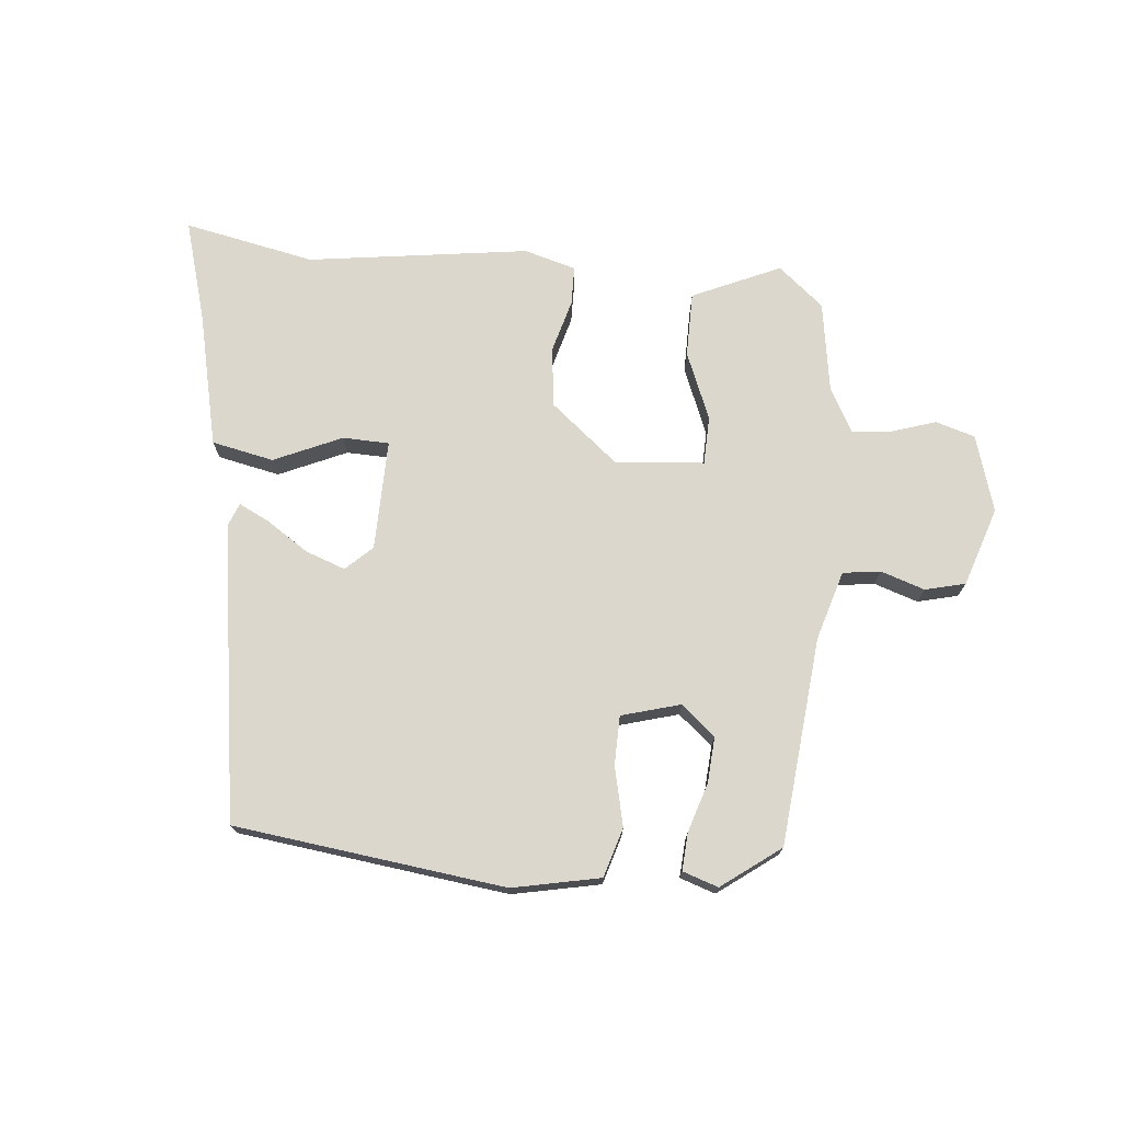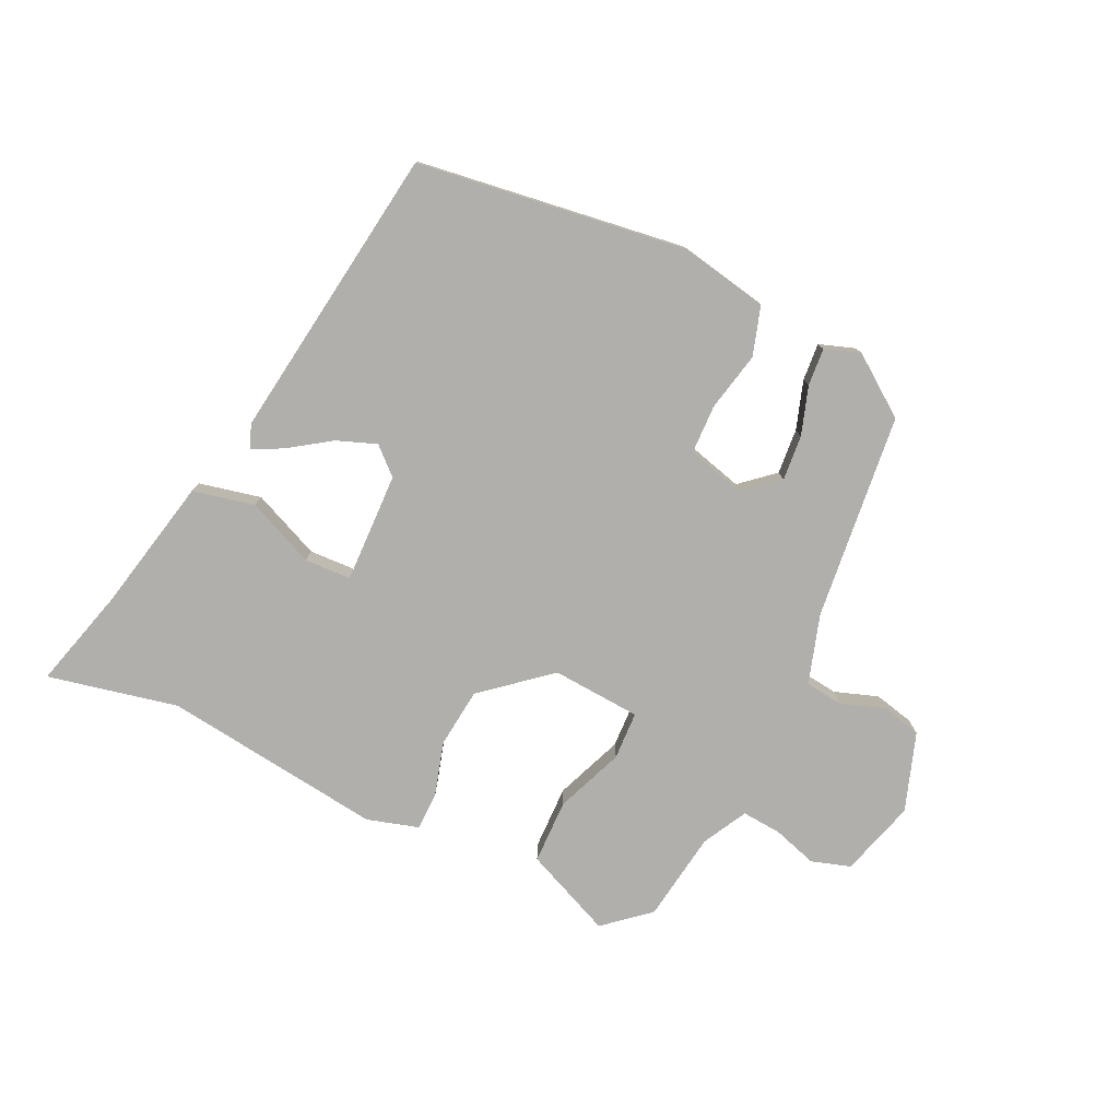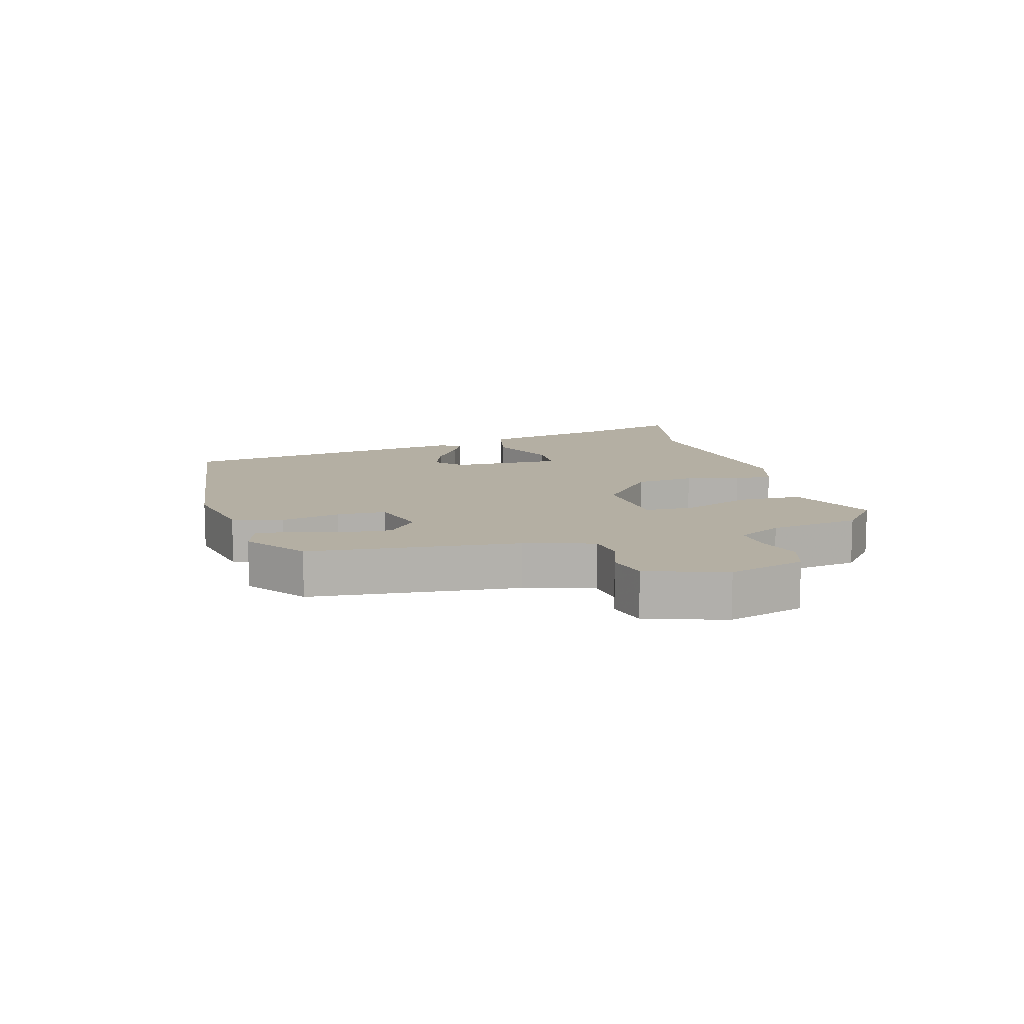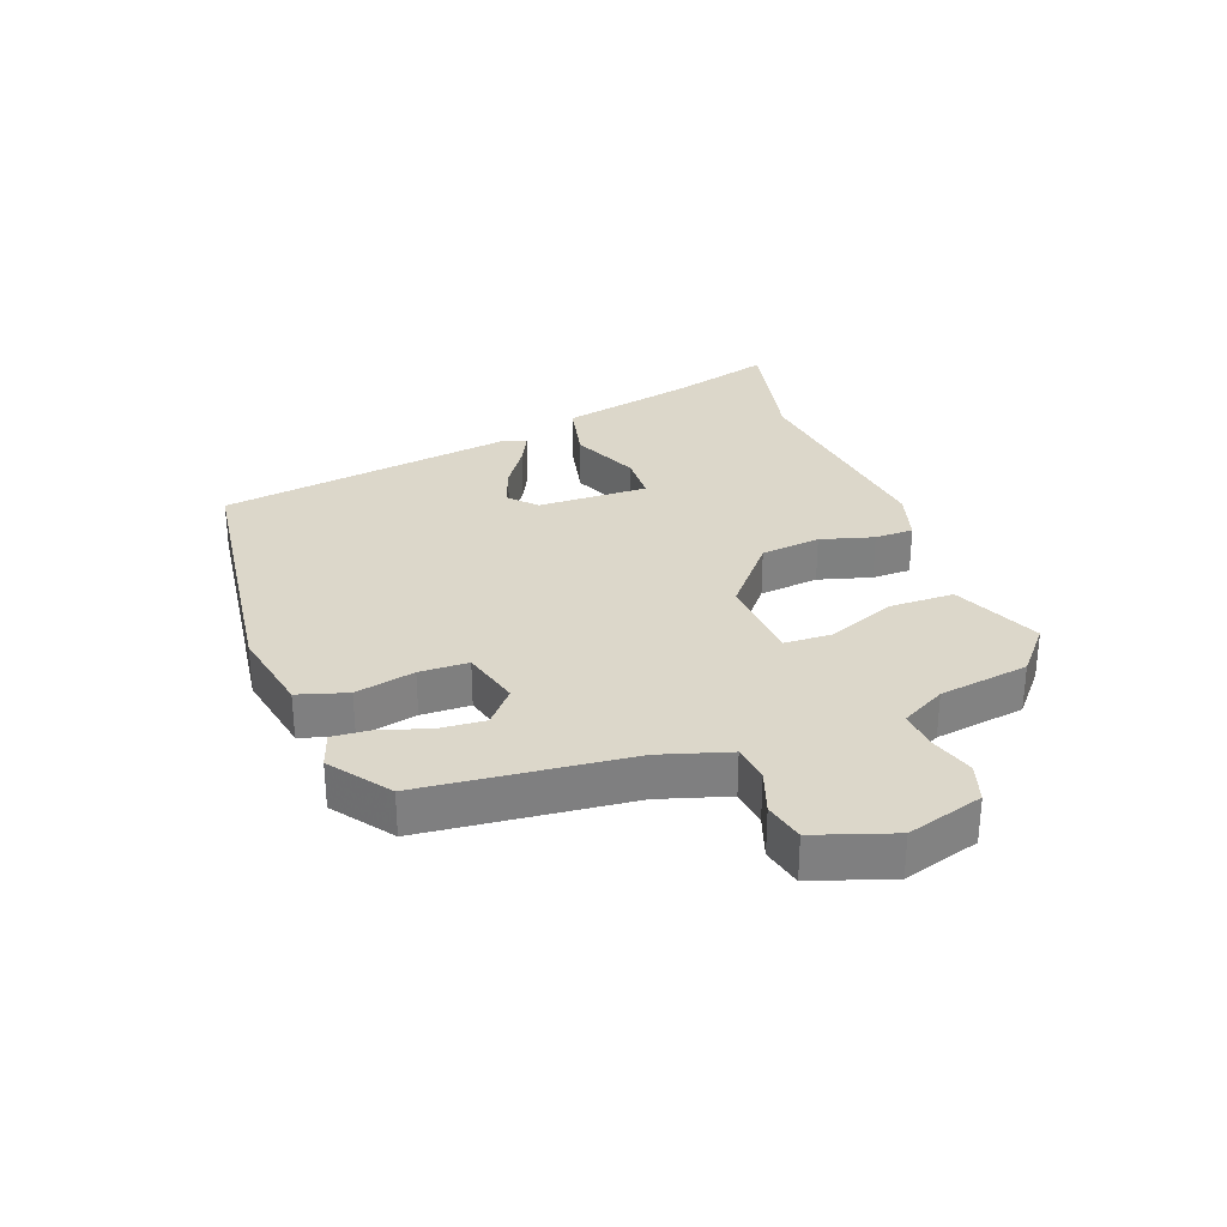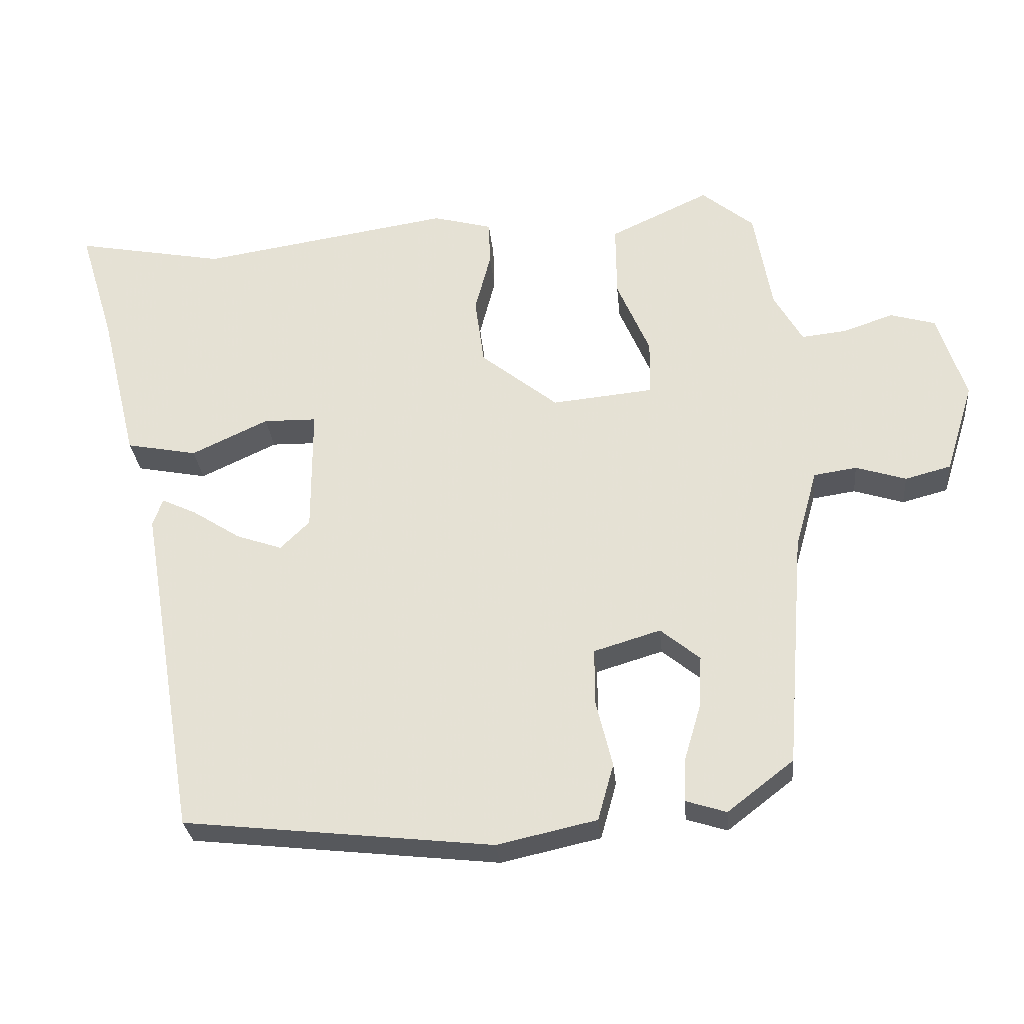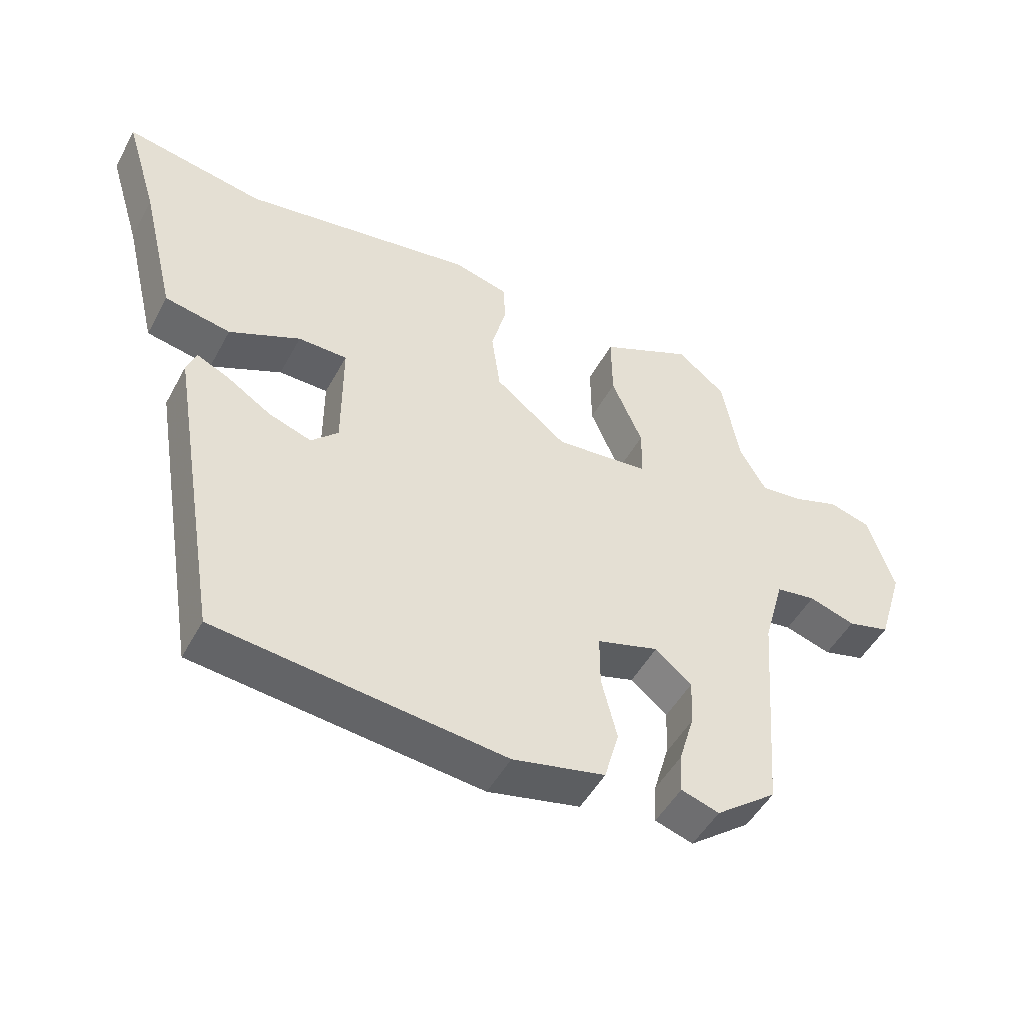
<metadata>
{"format":"obj","ext":"obj","renderer":"f3d","projection":"perspective","resolution":1024,"background":"white","views":[{"elev":73.2,"azim":-173.6,"up":"+Y"},{"elev":-78.2,"azim":156.3,"up":"+Y"},{"elev":11.2,"azim":-104.5,"up":"+Y"},{"elev":30.4,"azim":-108.9,"up":"+Y"},{"elev":-28.7,"azim":-174.7,"up":"+Z"},{"elev":-49.0,"azim":152.5,"up":"+Z"}]}
</metadata>
<code>
v 0.388 0.07 0.479
v 0.597 0.07 0.518
v 0.548 0.07 0.358
v 0.496 0.07 0.145
v 0.397 0.07 0.126
v 0.29 0.07 0.176
v 0.216 0.07 0.175
v 0.216 0.07 -0.001
v 0.257 0.07 -0.041
v 0.321 0.07 -0.019
v 0.388 0.07 0.024
v 0.437 0.07 0.047
v 0.451 0.07 0.009
v 0.372 0.07 -0.462
v -0.06 0.07 -0.509
v -0.199 0.07 -0.478
v -0.221 0.07 -0.399
v -0.198 0.07 -0.305
v -0.198 0.07 -0.227
v -0.291 0.07 -0.199
v -0.346 0.07 -0.244
v -0.342 0.07 -0.317
v -0.319 0.07 -0.395
v -0.316 0.07 -0.455
v -0.373 0.07 -0.473
v -0.465 0.07 -0.402
v -0.491 0.07 -0.071
v -0.522 0.07 0.04
v -0.582 0.07 0.049
v -0.652 0.07 0.027
v -0.716 0.07 0.044
v -0.755 0.07 0.17
v -0.716 0.07 0.291
v -0.653 0.07 0.309
v -0.583 0.07 0.285
v -0.52 0.07 0.278
v -0.48 0.07 0.348
v -0.455 0.07 0.491
v -0.382 0.07 0.55
v -0.243 0.07 0.485
v -0.244 0.07 0.382
v -0.29 0.07 0.275
v -0.289 0.07 0.198
v -0.147 0.07 0.184
v -0.039 0.07 0.27
v -0.026 0.07 0.365
v -0.048 0.07 0.45
v -0.046 0.07 0.512
v 0.037 0.07 0.534
v 0.388 0 0.479
v 0.597 0 0.518
v 0.548 0 0.358
v 0.496 0 0.145
v 0.397 0 0.126
v 0.29 0 0.176
v 0.216 0 0.175
v 0.216 0 -0.001
v 0.257 0 -0.041
v 0.321 0 -0.019
v 0.388 0 0.024
v 0.437 0 0.047
v 0.451 0 0.009
v 0.372 0 -0.462
v -0.06 0 -0.509
v -0.199 0 -0.478
v -0.221 0 -0.399
v -0.198 0 -0.305
v -0.198 0 -0.227
v -0.291 0 -0.199
v -0.346 0 -0.244
v -0.342 0 -0.317
v -0.319 0 -0.395
v -0.316 0 -0.455
v -0.373 0 -0.473
v -0.465 0 -0.402
v -0.491 0 -0.071
v -0.522 0 0.04
v -0.582 0 0.049
v -0.652 0 0.027
v -0.716 0 0.044
v -0.755 0 0.17
v -0.716 0 0.291
v -0.653 0 0.309
v -0.583 0 0.285
v -0.52 0 0.278
v -0.48 0 0.348
v -0.455 0 0.491
v -0.382 0 0.55
v -0.243 0 0.485
v -0.244 0 0.382
v -0.29 0 0.275
v -0.289 0 0.198
v -0.147 0 0.184
v -0.039 0 0.27
v -0.026 0 0.365
v -0.048 0 0.45
v -0.046 0 0.512
v 0.037 0 0.534
f 46 47 48 49
f 45 46 49 1
f 44 45 1 2
f 39 40 41 42
f 37 38 39 42
f 36 37 42 43
f 35 36 43
f 32 33 34 35
f 32 35 43
f 29 30 31 32
f 28 29 32 43
f 27 28 43 44
f 22 23 24 25
f 21 22 25 26
f 15 16 17 18
f 15 18 19
f 14 15 19
f 13 14 19
f 10 11 12 13
f 9 10 13 19
f 8 9 19 20
f 3 4 5 6
f 3 6 7
f 2 3 7
f 44 2 7
f 21 26 27 44
f 20 21 44
f 7 8 20 44
f 98 97 96 95
f 50 98 95 94
f 51 50 94 93
f 91 90 89 88
f 91 88 87 86
f 92 91 86 85
f 92 85 84
f 84 83 82 81
f 92 84 81
f 81 80 79 78
f 92 81 78 77
f 93 92 77 76
f 74 73 72 71
f 75 74 71 70
f 67 66 65 64
f 68 67 64
f 68 64 63
f 68 63 62
f 62 61 60 59
f 68 62 59 58
f 69 68 58 57
f 55 54 53 52
f 56 55 52
f 56 52 51
f 56 51 93
f 93 76 75 70
f 93 70 69
f 93 69 57 56
f 1 50 51 2
f 2 51 52 3
f 3 52 53 4
f 4 53 54 5
f 5 54 55 6
f 6 55 56 7
f 7 56 57 8
f 8 57 58 9
f 9 58 59 10
f 10 59 60 11
f 11 60 61 12
f 12 61 62 13
f 13 62 63 14
f 14 63 64 15
f 15 64 65 16
f 16 65 66 17
f 17 66 67 18
f 18 67 68 19
f 19 68 69 20
f 20 69 70 21
f 21 70 71 22
f 22 71 72 23
f 23 72 73 24
f 24 73 74 25
f 25 74 75 26
f 26 75 76 27
f 27 76 77 28
f 28 77 78 29
f 29 78 79 30
f 30 79 80 31
f 31 80 81 32
f 32 81 82 33
f 33 82 83 34
f 34 83 84 35
f 35 84 85 36
f 36 85 86 37
f 37 86 87 38
f 38 87 88 39
f 39 88 89 40
f 40 89 90 41
f 41 90 91 42
f 42 91 92 43
f 43 92 93 44
f 44 93 94 45
f 45 94 95 46
f 46 95 96 47
f 47 96 97 48
f 48 97 98 49
f 49 98 50 1

</code>
